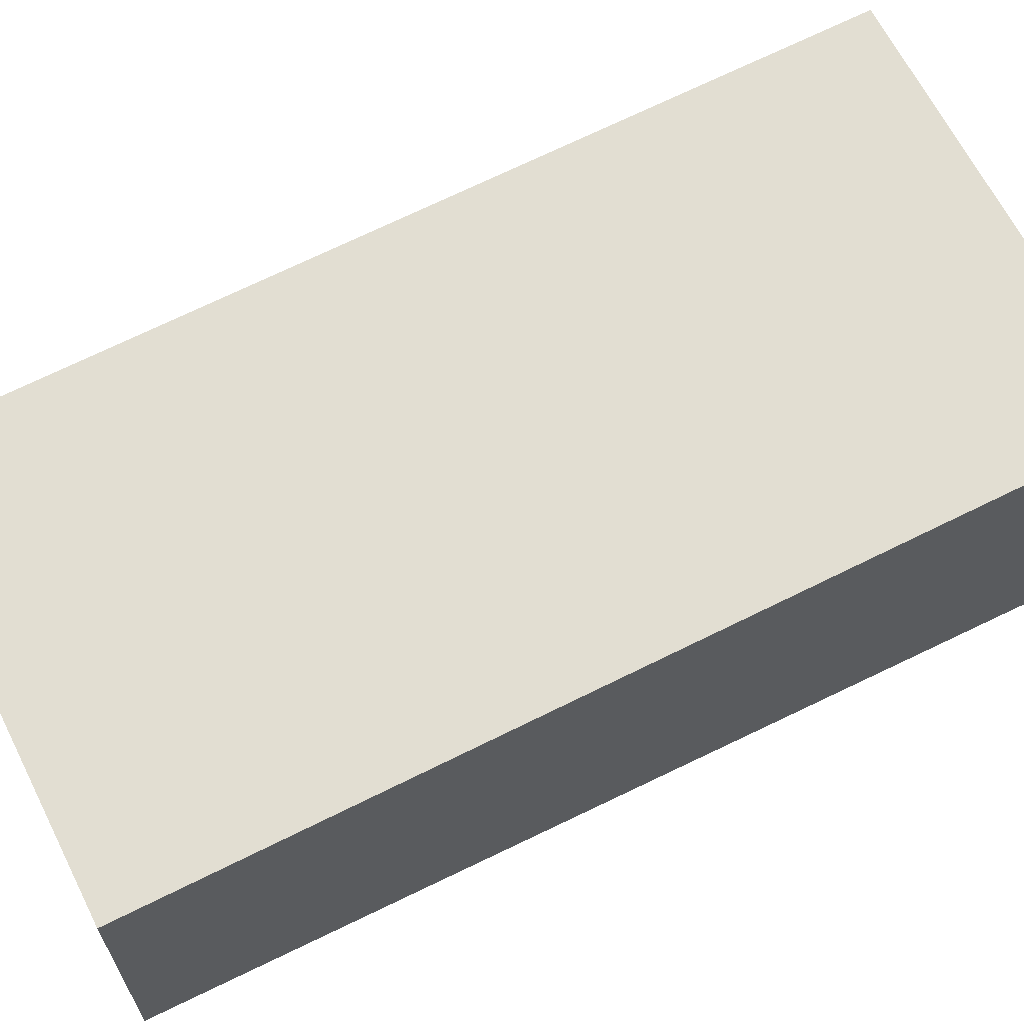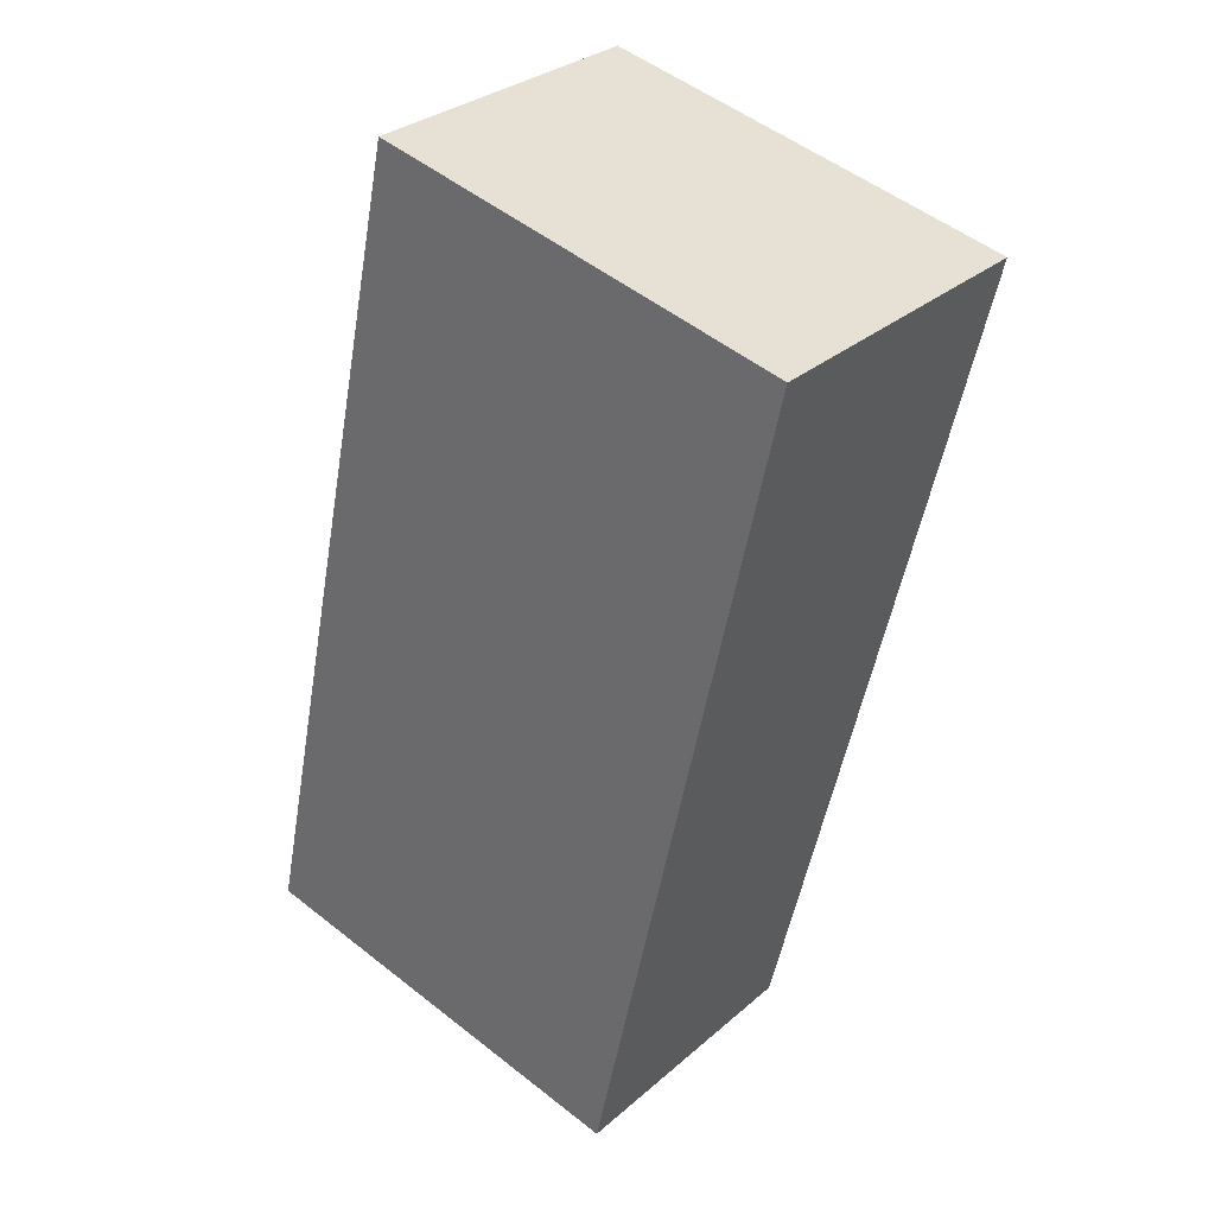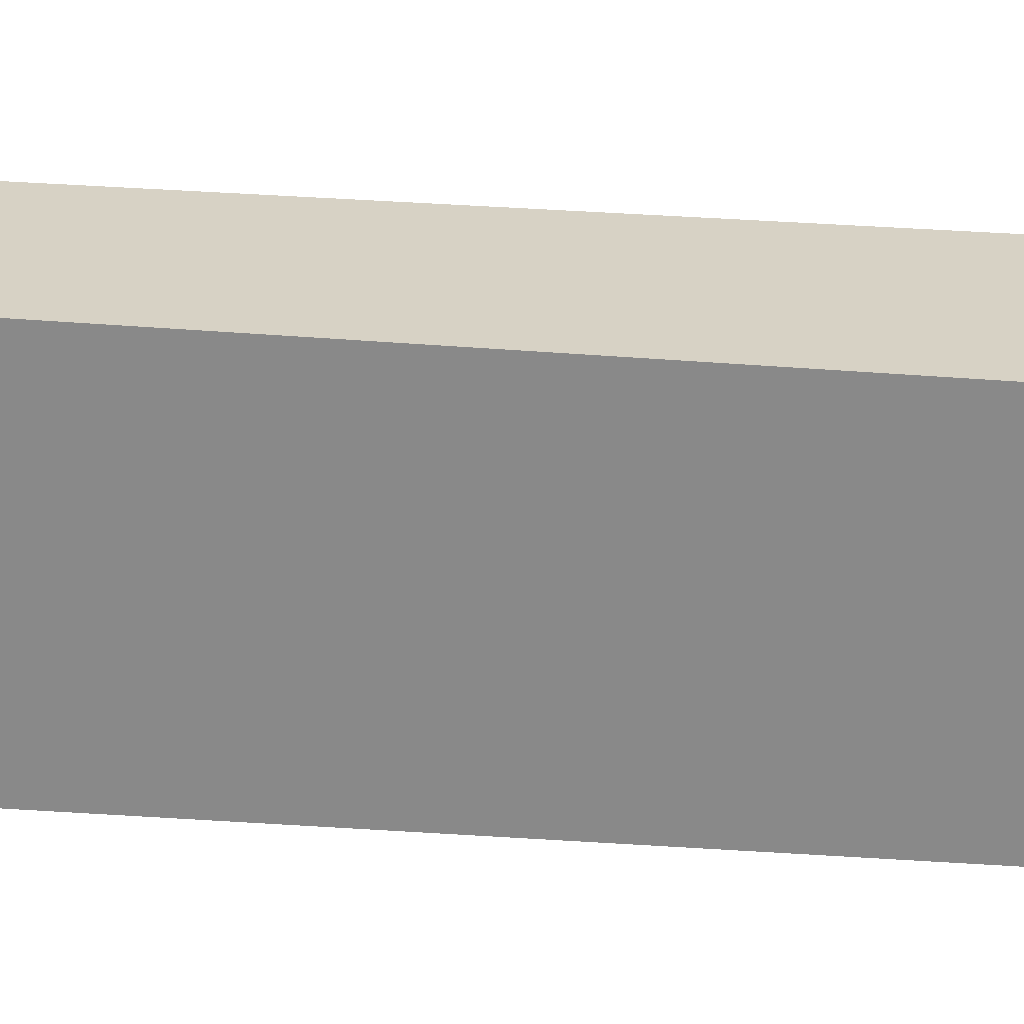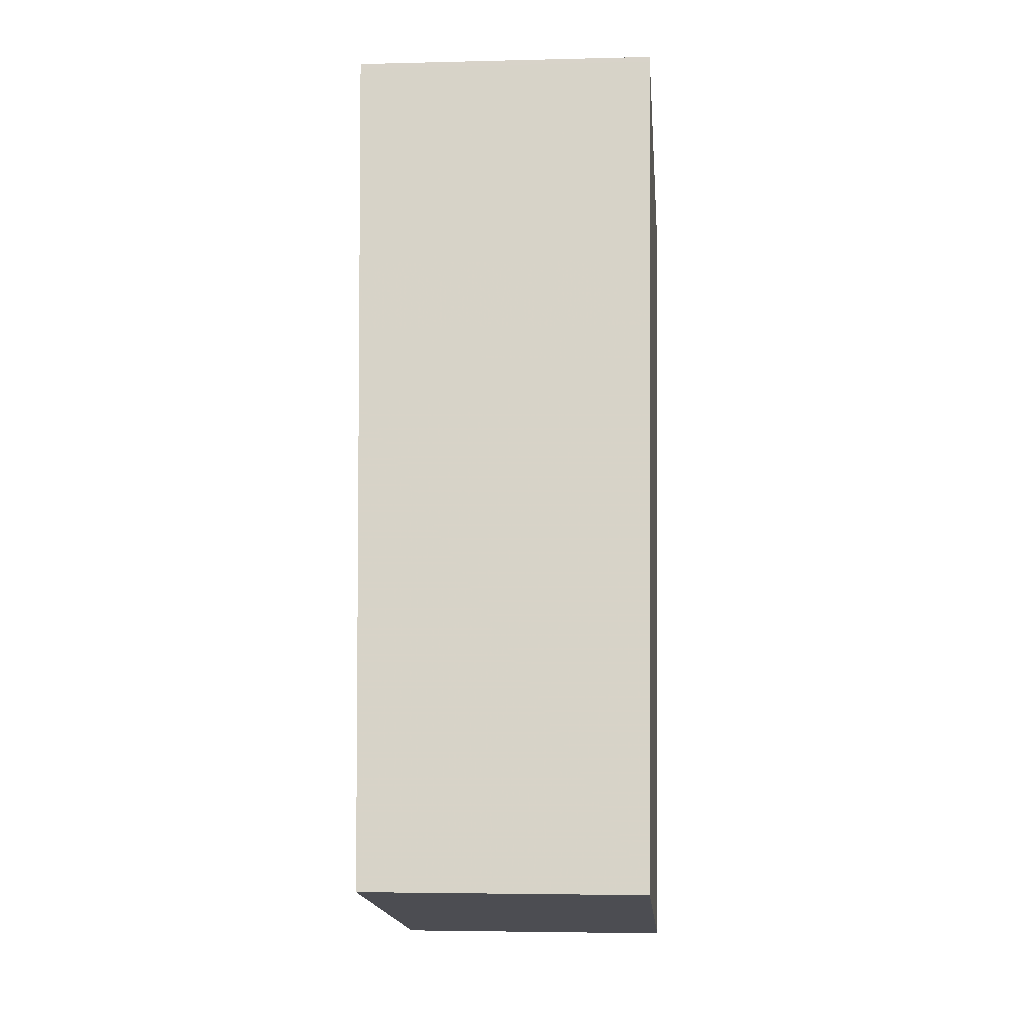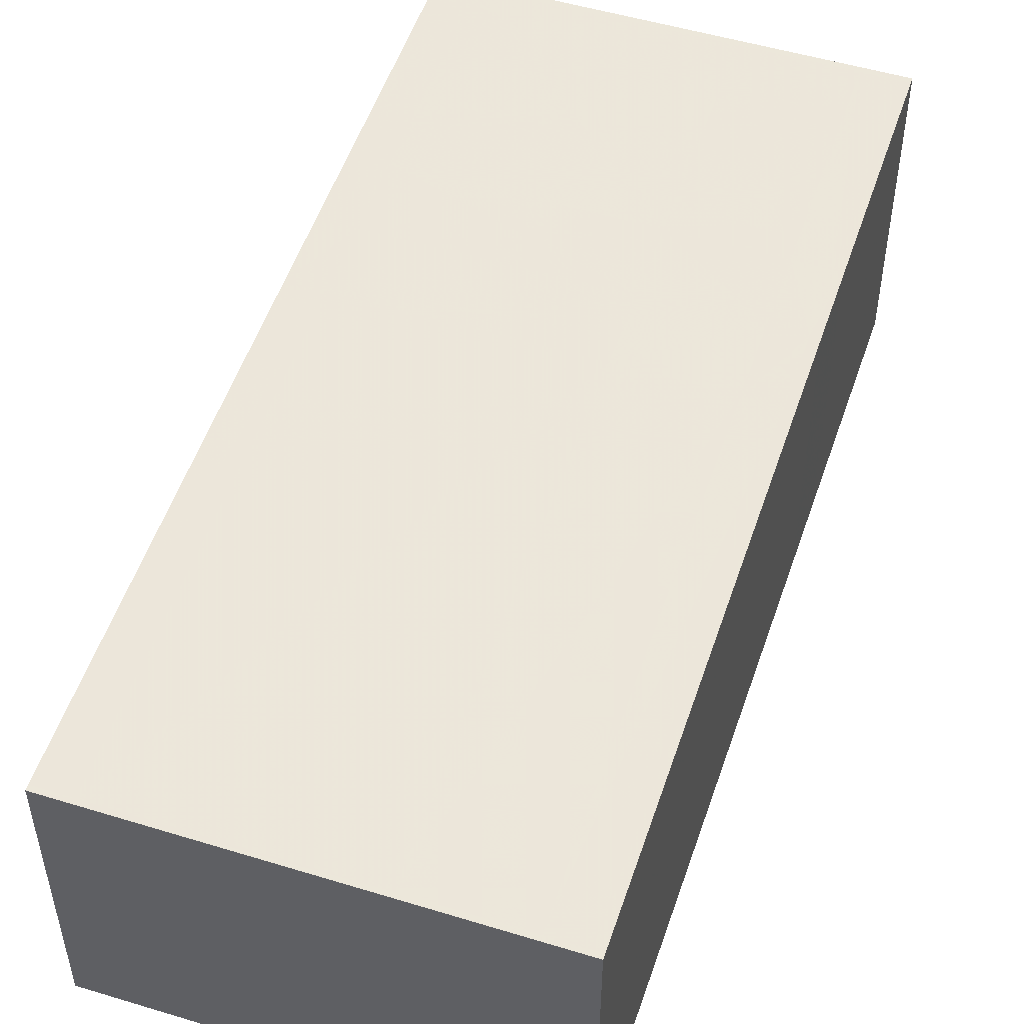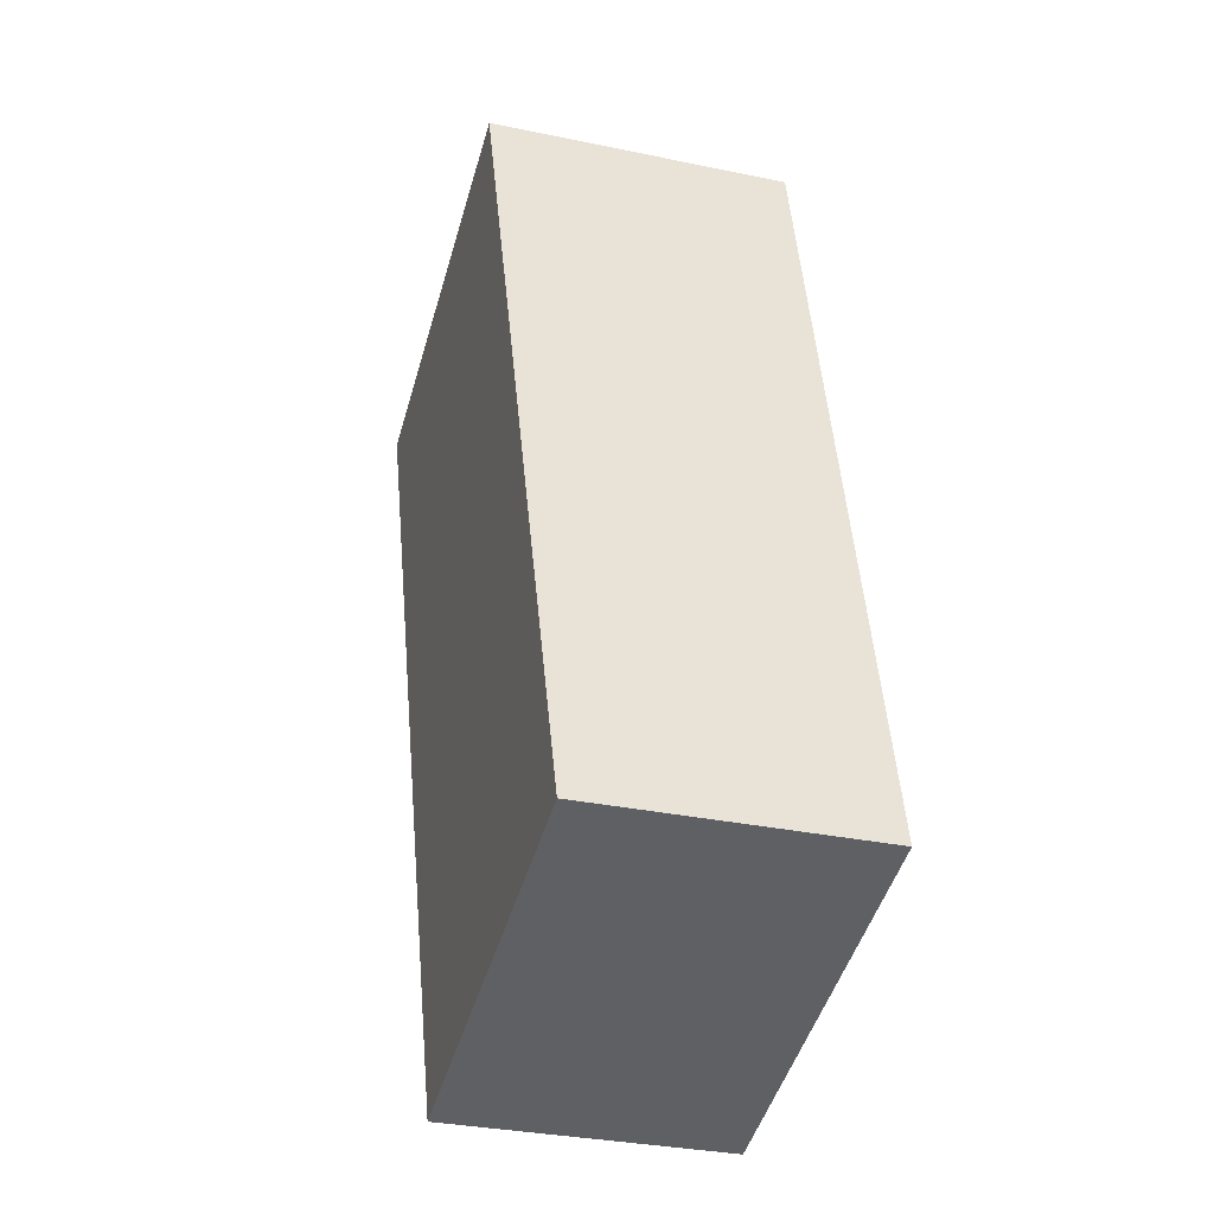
<metadata>
{"format":"obj","ext":"obj","renderer":"f3d","projection":"perspective","resolution":1024,"background":"white","views":[{"elev":66.0,"azim":76.1,"up":"+Z"},{"elev":30.6,"azim":-140.8,"up":"+Y"},{"elev":-63.1,"azim":98.4,"up":"+Z"},{"elev":-3.7,"azim":95.0,"up":"+Y"},{"elev":51.7,"azim":30.9,"up":"+Z"},{"elev":-33.5,"azim":74.2,"up":"+Y"}]}
</metadata>
<code>
v -2154 -2651 2.15
v -2157 -2652 2.176
v -2158 -2645 2.407
v -2155 -2644 2.382
v -2155 -2644 2.383
v -2154 -2651 2.151
v -2157 -2652 2.174
v -2158 -2645 2.405
v -2158 -2645 2.405
v -2158 -2645 2.403
v -2155 -2644 2.381
v -2158 -2647 2.327
v -2158 -2647 2.324
v -2155 -2647 2.303
v -2158 -2647 2.345
v -2158 -2647 2.347
v -2155 -2646 2.322
v -2156 -2647 2.311
v -2156 -2646 2.33
v -2156 -2645 2.39
v -2155 -2647 2.305
v -2155 -2646 2.324
v -2156 -2644 2.383
v -2155 -2644 2.381
v -2155 -2647 2.302
v -2155 -2646 2.321
v -2155 -2651 2.159
v -2156 -2645 2.391
v -2154 -2651 2.153
v -2156 -2644 2.385
v -2155 -2647 2.283
v -2155 -2647 2.285
v -2155 -2647 2.282
v -2157 -2648 2.305
v -2158 -2648 2.308
v -2156 -2647 2.291
v -2154 -2651 2.152
v -2154 -2651 2.154
v -2154 -2651 2.152
v -2157 -2651 2.175
v -2157 -2652 2.177
v -2155 -2651 2.161
v -2154 -2651 2.151
v -2154 -2651 2.15
v -2154 -2651 0
v -2154 -2651 4.441e-16
v -2157 -2652 2.177
v -2157 -2652 2.176
v -2157 -2652 0
v -2157 -2652 0
v -2158 -2645 2.405
v -2158 -2645 2.407
v -2158 -2645 0
v -2158 -2645 0
v -2155 -2644 2.381
v -2155 -2644 2.382
v -2155 -2644 0
v -2155 -2644 0
v -2155 -2644 2.382
v -2155 -2644 2.383
v -2155 -2644 0
v -2155 -2644 0
v -2154 -2651 2.153
v -2154 -2651 2.151
v -2154 -2651 4.441e-16
v -2154 -2651 0
v -2157 -2652 2.176
v -2157 -2652 2.174
v -2157 -2652 0
v -2157 -2652 0
v -2156 -2645 2.391
v -2158 -2645 2.405
v -2158 -2645 0
v -2156 -2645 0
v -2158 -2645 2.407
v -2158 -2645 2.405
v -2158 -2645 -4.441e-16
v -2158 -2645 0
v -2158 -2647 2.347
v -2158 -2647 2.327
v -2158 -2647 0
v -2158 -2647 4.441e-16
v -2158 -2645 2.405
v -2158 -2647 2.347
v -2158 -2647 4.441e-16
v -2158 -2645 -4.441e-16
v -2155 -2646 2.321
v -2155 -2644 2.381
v -2155 -2644 0
v -2155 -2646 -4.441e-16
v -2155 -2647 2.282
v -2155 -2647 2.302
v -2155 -2647 0
v -2155 -2647 0
v -2155 -2647 2.302
v -2155 -2646 2.321
v -2155 -2646 -4.441e-16
v -2155 -2647 0
v -2157 -2652 2.174
v -2155 -2651 2.159
v -2155 -2651 0
v -2157 -2652 0
v -2156 -2644 2.385
v -2156 -2645 2.391
v -2156 -2645 0
v -2156 -2644 0
v -2155 -2651 2.159
v -2154 -2651 2.153
v -2154 -2651 0
v -2155 -2651 0
v -2155 -2644 2.383
v -2156 -2644 2.385
v -2156 -2644 0
v -2155 -2644 0
v -2154 -2651 2.152
v -2155 -2647 2.282
v -2155 -2647 0
v -2154 -2651 0
v -2158 -2647 2.327
v -2158 -2648 2.308
v -2158 -2648 4.441e-16
v -2158 -2647 0
v -2154 -2651 2.15
v -2154 -2651 2.152
v -2154 -2651 0
v -2154 -2651 0
v -2158 -2648 2.308
v -2157 -2652 2.177
v -2157 -2652 0
v -2158 -2648 4.441e-16
v -2154 -2651 0
v -2157 -2652 0
v -2158 -2645 0
v -2155 -2644 0
f 32 21 14 31
f 31 14 25 33
f 35 12 13 34
f 9 3 8 10
f 30 5 11 23
f 16 9 10 15
f 23 11 17 22
f 15 13 12 16
f 22 17 14 21
f 18 13 15 19
f 19 15 10 20
f 21 18 19 22
f 22 19 20 23
f 11 5 4 24
f 17 11 24 26
f 26 25 14 17
f 34 13 18 36
f 20 10 8 28
f 36 18 21 32
f 23 20 28 30
f 38 32 31 37
f 37 31 33 39
f 41 35 34 40
f 40 34 36 42
f 42 36 32 38
f 37 6 29 38
f 39 1 6 37
f 40 7 2 41
f 42 27 7 40
f 38 29 27 42
f 44 45 46 43
f 48 49 50 47
f 52 53 54 51
f 56 57 58 55
f 60 61 62 59
f 64 65 66 63
f 68 69 70 67
f 72 73 74 71
f 76 77 78 75
f 80 81 82 79
f 84 85 86 83
f 88 89 90 87
f 92 93 94 91
f 96 97 98 95
f 100 101 102 99
f 104 105 106 103
f 108 109 110 107
f 112 113 114 111
f 116 117 118 115
f 120 121 122 119
f 124 125 126 123
f 128 129 130 127
f 132 133 134 131

</code>
